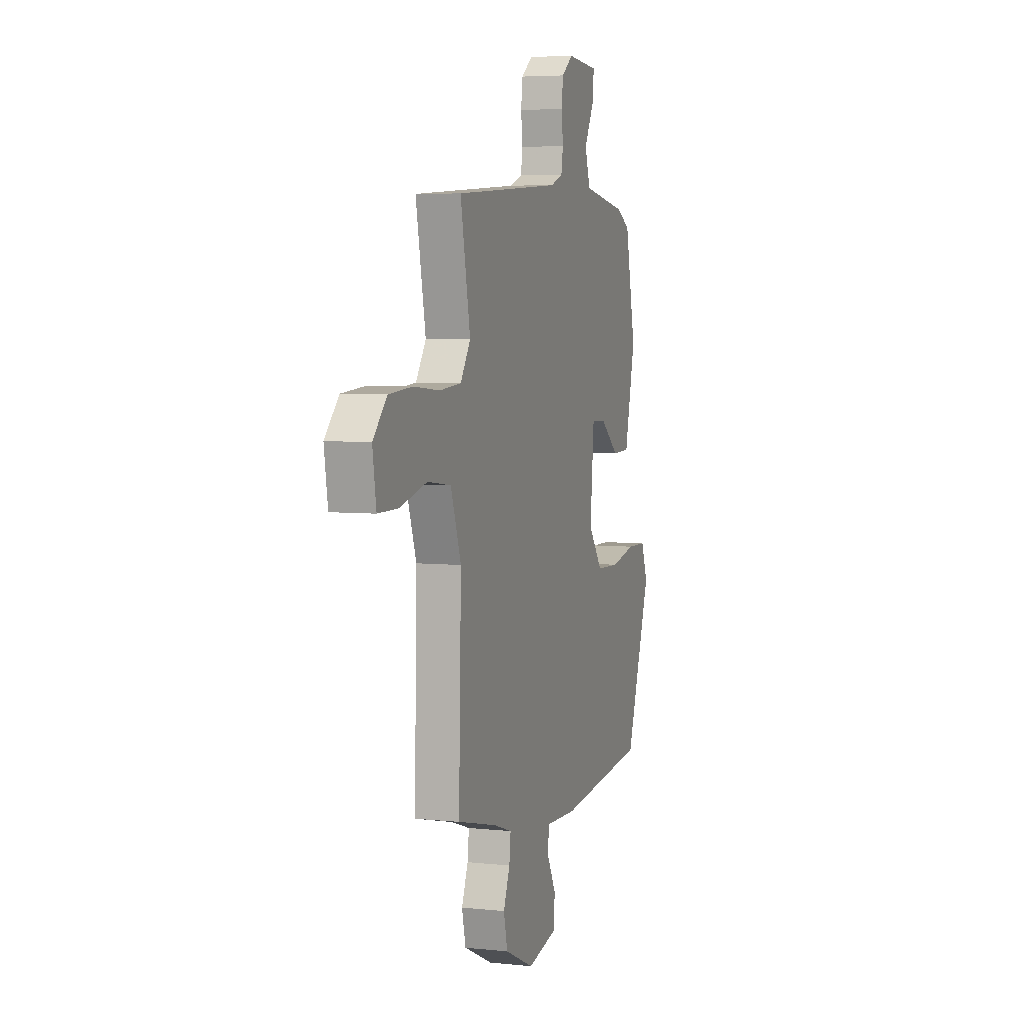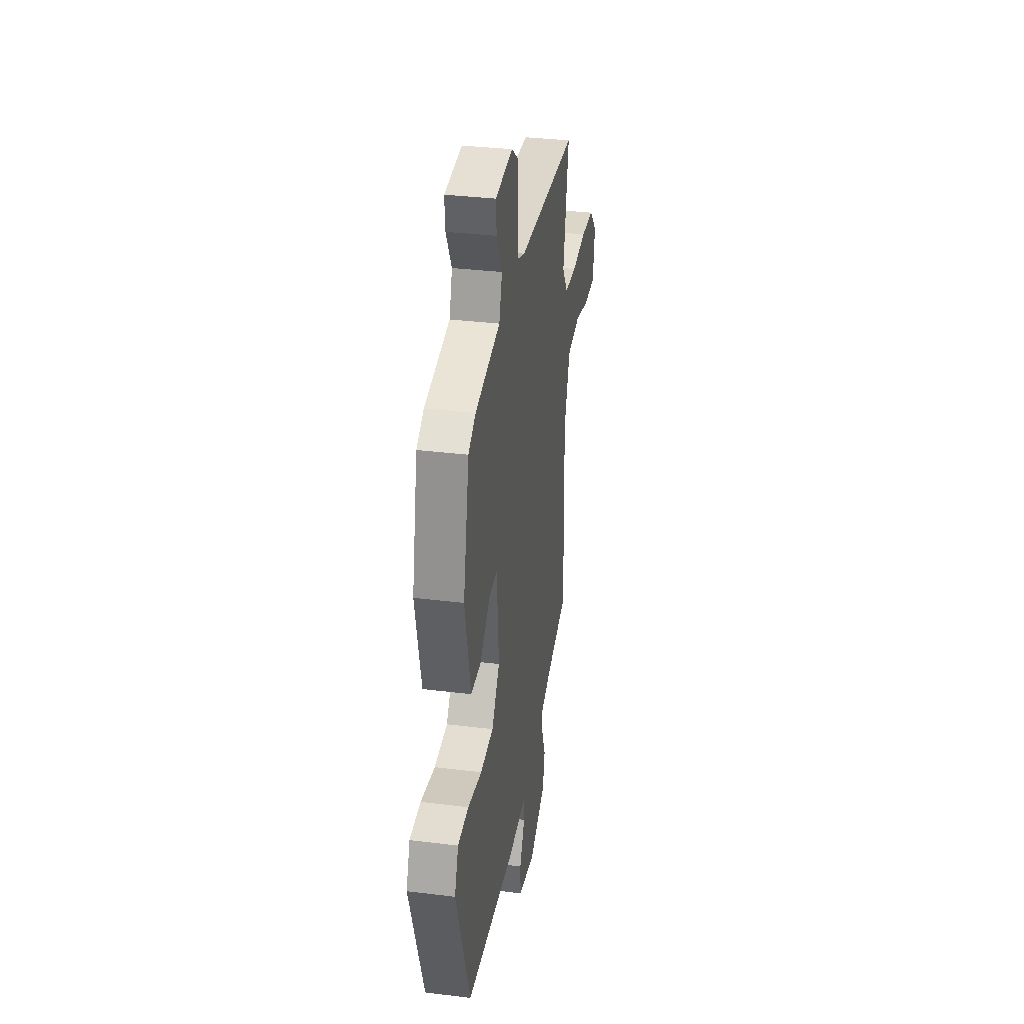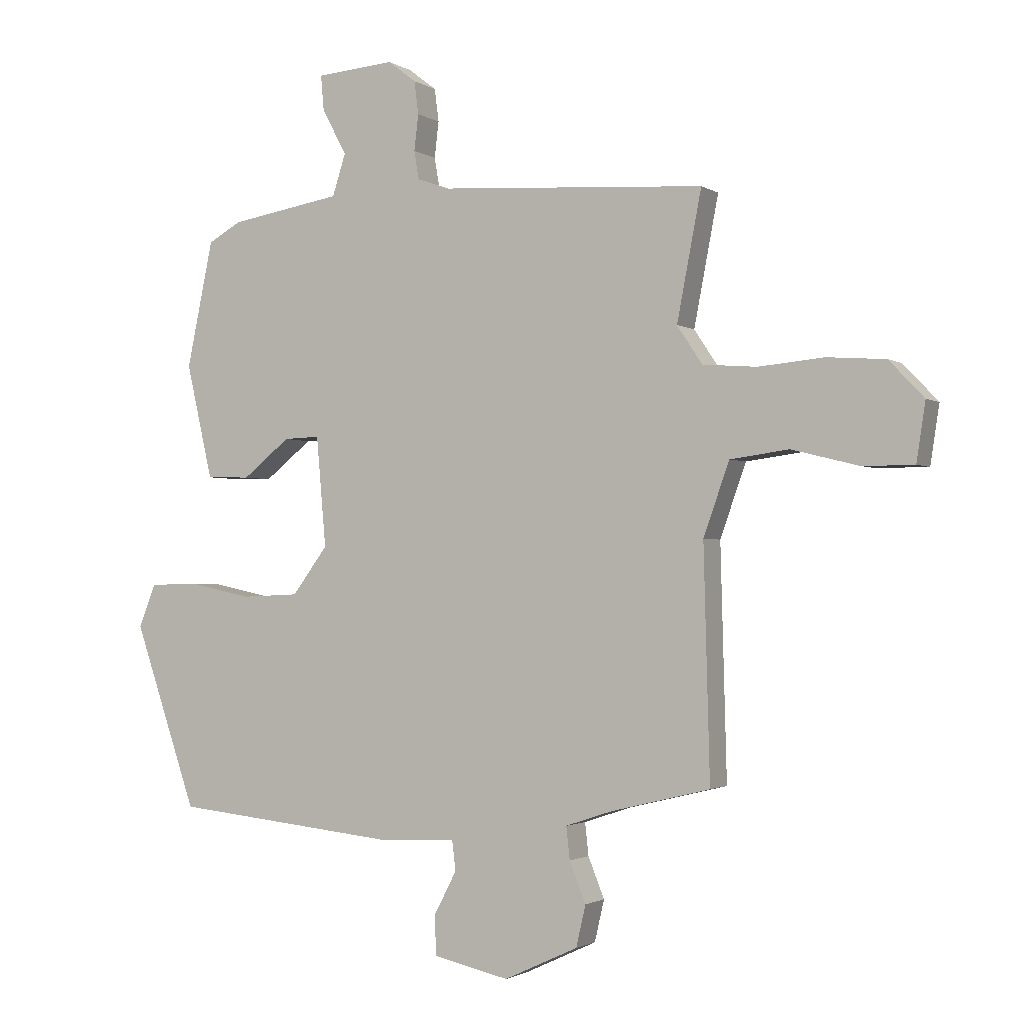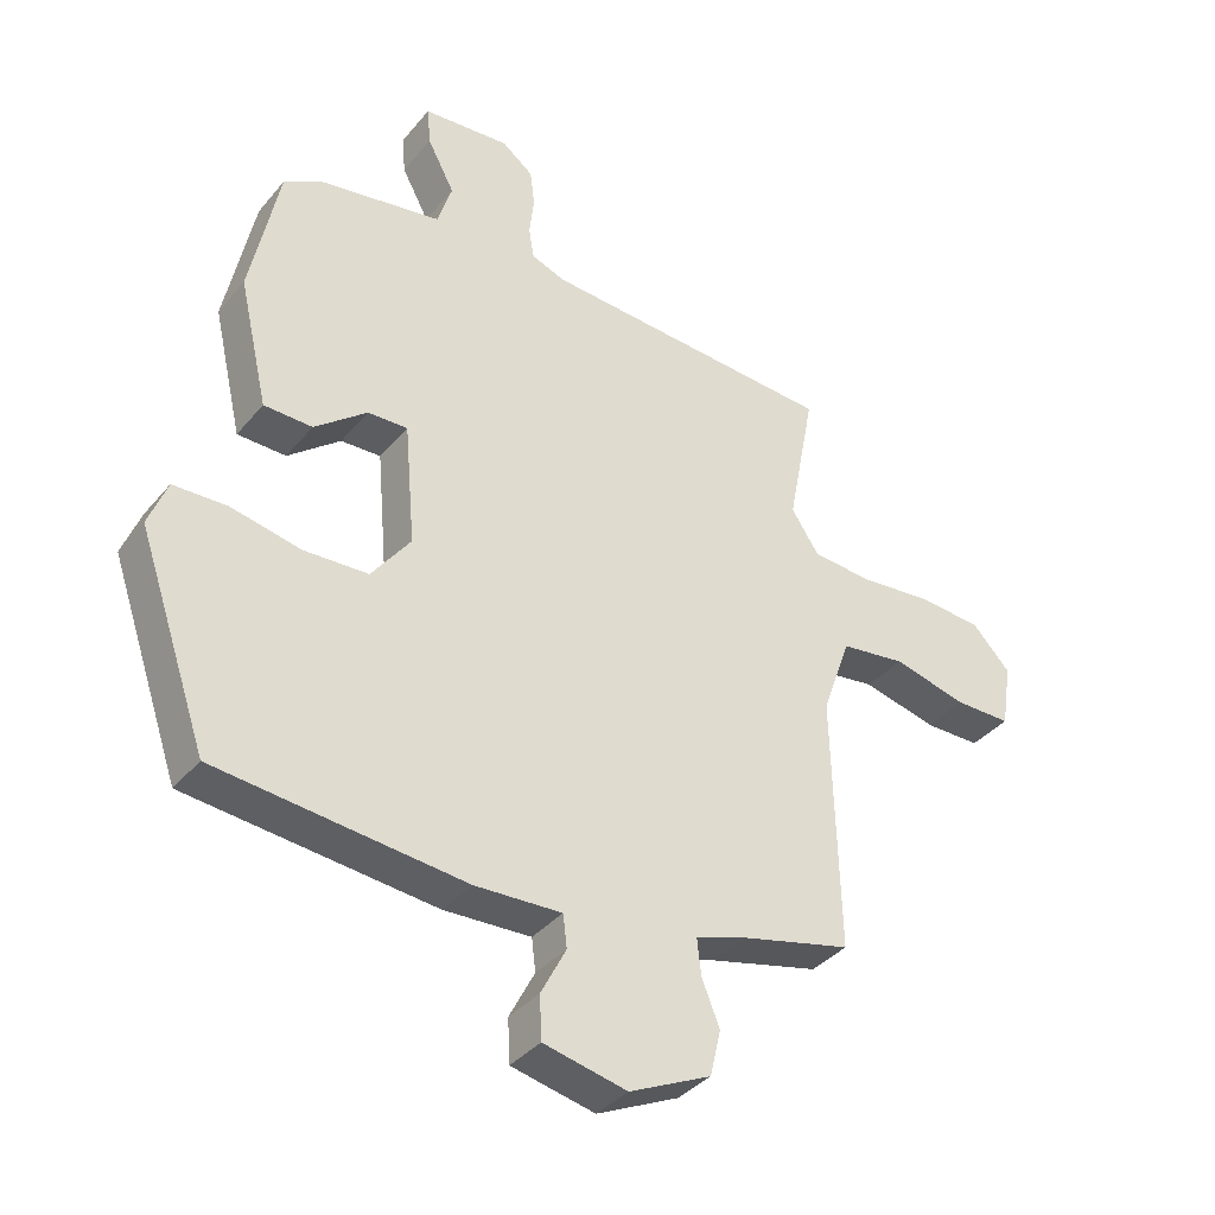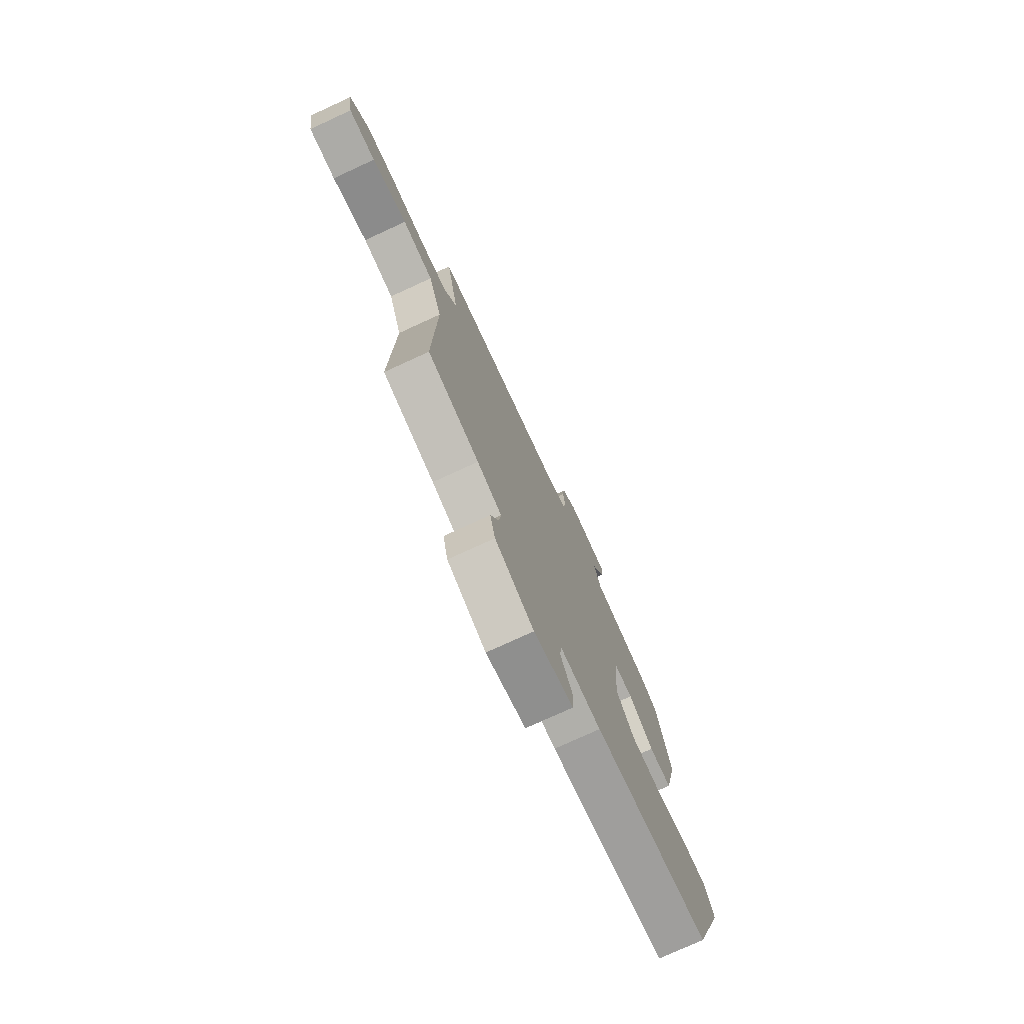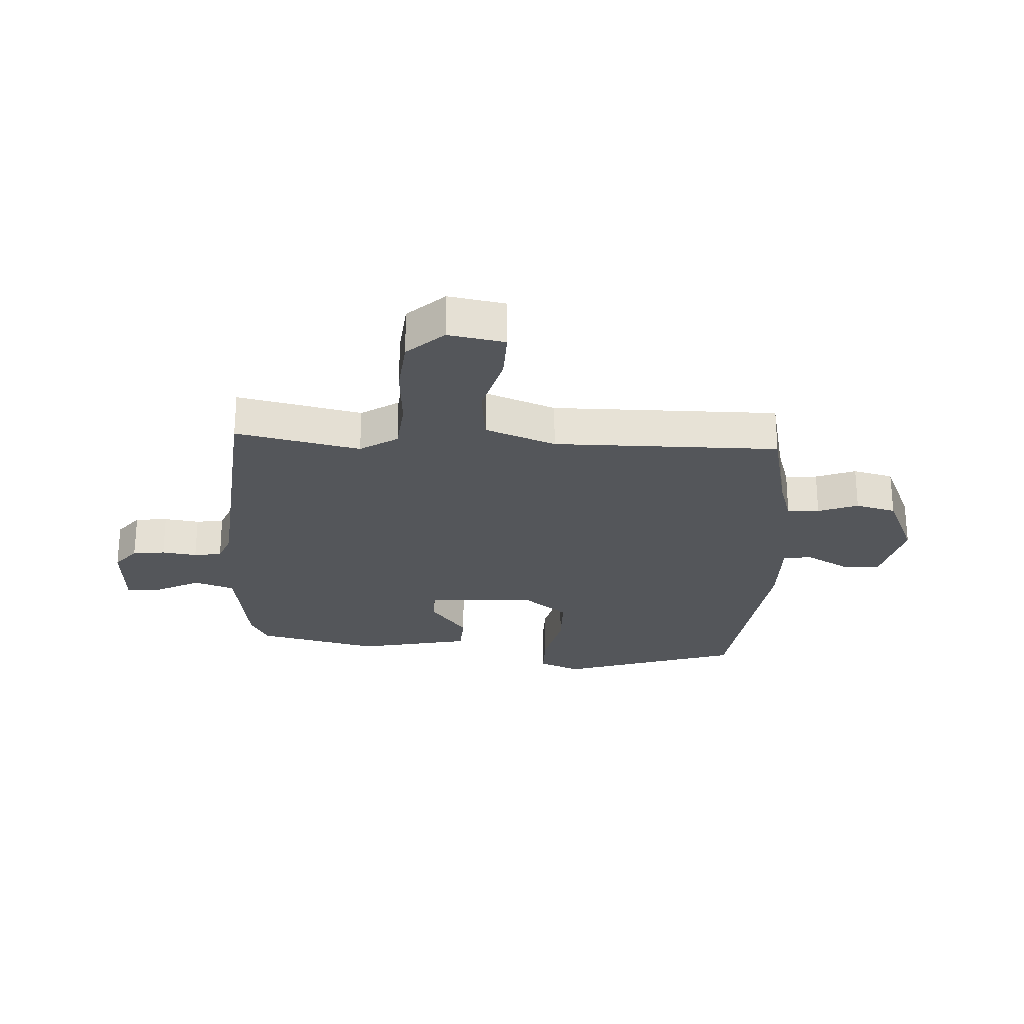
<metadata>
{"format":"obj","ext":"obj","renderer":"f3d","projection":"perspective","resolution":1024,"background":"white","views":[{"elev":5.3,"azim":108.3,"up":"+Z"},{"elev":34.1,"azim":-80.5,"up":"+Z"},{"elev":-1.8,"azim":26.6,"up":"+Z"},{"elev":-36.8,"azim":-34.4,"up":"+Z"},{"elev":-76.2,"azim":114.7,"up":"+Z"},{"elev":-25.6,"azim":85.7,"up":"+Y"}]}
</metadata>
<code>
v -0.406 0.07 0.468
v -0.351 0.07 0.499
v -0.164 0.07 0.53
v -0.142 0.07 0.599
v -0.183 0.07 0.676
v -0.188 0.07 0.734
v -0.057 0.07 0.744
v -0.01 0.07 0.708
v -0.003 0.07 0.653
v -0.01 0.07 0.593
v -0.002 0.07 0.546
v 0.049 0.07 0.527
v 0.495 0.07 0.498
v 0.454 0.07 0.285
v 0.496 0.07 0.222
v 0.586 0.07 0.215
v 0.695 0.07 0.225
v 0.792 0.07 0.218
v 0.85 0.07 0.157
v 0.835 0.07 0.06
v 0.75 0.07 0.06
v 0.638 0.07 0.088
v 0.54 0.07 0.075
v 0.497 0.07 -0.046
v 0.507 0.07 -0.429
v 0.342 0.07 -0.469
v 0.264 0.07 -0.495
v 0.27 0.07 -0.549
v 0.297 0.07 -0.616
v 0.281 0.07 -0.685
v 0.158 0.07 -0.742
v 0.032 0.07 -0.714
v 0.029 0.07 -0.649
v 0.067 0.07 -0.576
v 0.061 0.07 -0.527
v -0.07 0.07 -0.532
v -0.443 0.07 -0.493
v -0.548 0.07 -0.188
v -0.52 0.07 -0.116
v -0.439 0.07 -0.114
v -0.334 0.07 -0.136
v -0.237 0.07 -0.132
v -0.178 0.07 -0.053
v -0.194 0.07 0.13
v -0.254 0.07 0.128
v -0.333 0.07 0.065
v -0.406 0.07 0.067
v -0.45 0.07 0.258
v -0.406 0 0.468
v -0.351 0 0.499
v -0.164 0 0.53
v -0.142 0 0.599
v -0.183 0 0.676
v -0.188 0 0.734
v -0.057 0 0.744
v -0.01 0 0.708
v -0.003 0 0.653
v -0.01 0 0.593
v -0.002 0 0.546
v 0.049 0 0.527
v 0.495 0 0.498
v 0.454 0 0.285
v 0.496 0 0.222
v 0.586 0 0.215
v 0.695 0 0.225
v 0.792 0 0.218
v 0.85 0 0.157
v 0.835 0 0.06
v 0.75 0 0.06
v 0.638 0 0.088
v 0.54 0 0.075
v 0.497 0 -0.046
v 0.507 0 -0.429
v 0.342 0 -0.469
v 0.264 0 -0.495
v 0.27 0 -0.549
v 0.297 0 -0.616
v 0.281 0 -0.685
v 0.158 0 -0.742
v 0.032 0 -0.714
v 0.029 0 -0.649
v 0.067 0 -0.576
v 0.061 0 -0.527
v -0.07 0 -0.532
v -0.443 0 -0.493
v -0.548 0 -0.188
v -0.52 0 -0.116
v -0.439 0 -0.114
v -0.334 0 -0.136
v -0.237 0 -0.132
v -0.178 0 -0.053
v -0.194 0 0.13
v -0.254 0 0.128
v -0.333 0 0.065
v -0.406 0 0.067
v -0.45 0 0.258
f 1 2 3
f 48 1 3
f 47 48 3
f 46 47 3
f 45 46 3
f 44 45 3 4
f 43 44 4
f 39 40 41
f 38 39 41
f 37 38 41
f 36 37 41
f 35 36 41
f 35 41 42
f 32 33 34
f 31 32 34
f 30 31 34
f 29 30 34
f 28 29 34
f 27 28 34 35
f 35 42 43
f 27 35 43
f 26 27 43
f 20 21 22
f 19 20 22
f 18 19 22
f 17 18 22
f 16 17 22
f 15 16 22 23
f 14 15 23 24
f 12 13 14
f 25 26 43
f 24 25 43
f 14 24 43
f 12 14 43
f 11 12 43
f 8 9 10
f 7 8 10
f 6 7 10
f 5 6 10
f 4 5 10
f 4 10 11 43
f 51 50 49
f 51 49 96
f 51 96 95
f 51 95 94
f 51 94 93
f 52 51 93 92
f 52 92 91
f 89 88 87
f 89 87 86
f 89 86 85
f 89 85 84
f 89 84 83
f 90 89 83
f 82 81 80
f 82 80 79
f 82 79 78
f 82 78 77
f 82 77 76
f 83 82 76 75
f 91 90 83
f 91 83 75
f 91 75 74
f 70 69 68
f 70 68 67
f 70 67 66
f 70 66 65
f 70 65 64
f 71 70 64 63
f 72 71 63 62
f 62 61 60
f 91 74 73
f 91 73 72
f 91 72 62
f 91 62 60
f 91 60 59
f 58 57 56
f 58 56 55
f 58 55 54
f 58 54 53
f 58 53 52
f 91 59 58 52
f 1 49 50 2
f 2 50 51 3
f 3 51 52 4
f 4 52 53 5
f 5 53 54 6
f 6 54 55 7
f 7 55 56 8
f 8 56 57 9
f 9 57 58 10
f 10 58 59 11
f 11 59 60 12
f 12 60 61 13
f 13 61 62 14
f 14 62 63 15
f 15 63 64 16
f 16 64 65 17
f 17 65 66 18
f 18 66 67 19
f 19 67 68 20
f 20 68 69 21
f 21 69 70 22
f 22 70 71 23
f 23 71 72 24
f 24 72 73 25
f 25 73 74 26
f 26 74 75 27
f 27 75 76 28
f 28 76 77 29
f 29 77 78 30
f 30 78 79 31
f 31 79 80 32
f 32 80 81 33
f 33 81 82 34
f 34 82 83 35
f 35 83 84 36
f 36 84 85 37
f 37 85 86 38
f 38 86 87 39
f 39 87 88 40
f 40 88 89 41
f 41 89 90 42
f 42 90 91 43
f 43 91 92 44
f 44 92 93 45
f 45 93 94 46
f 46 94 95 47
f 47 95 96 48
f 48 96 49 1

</code>
